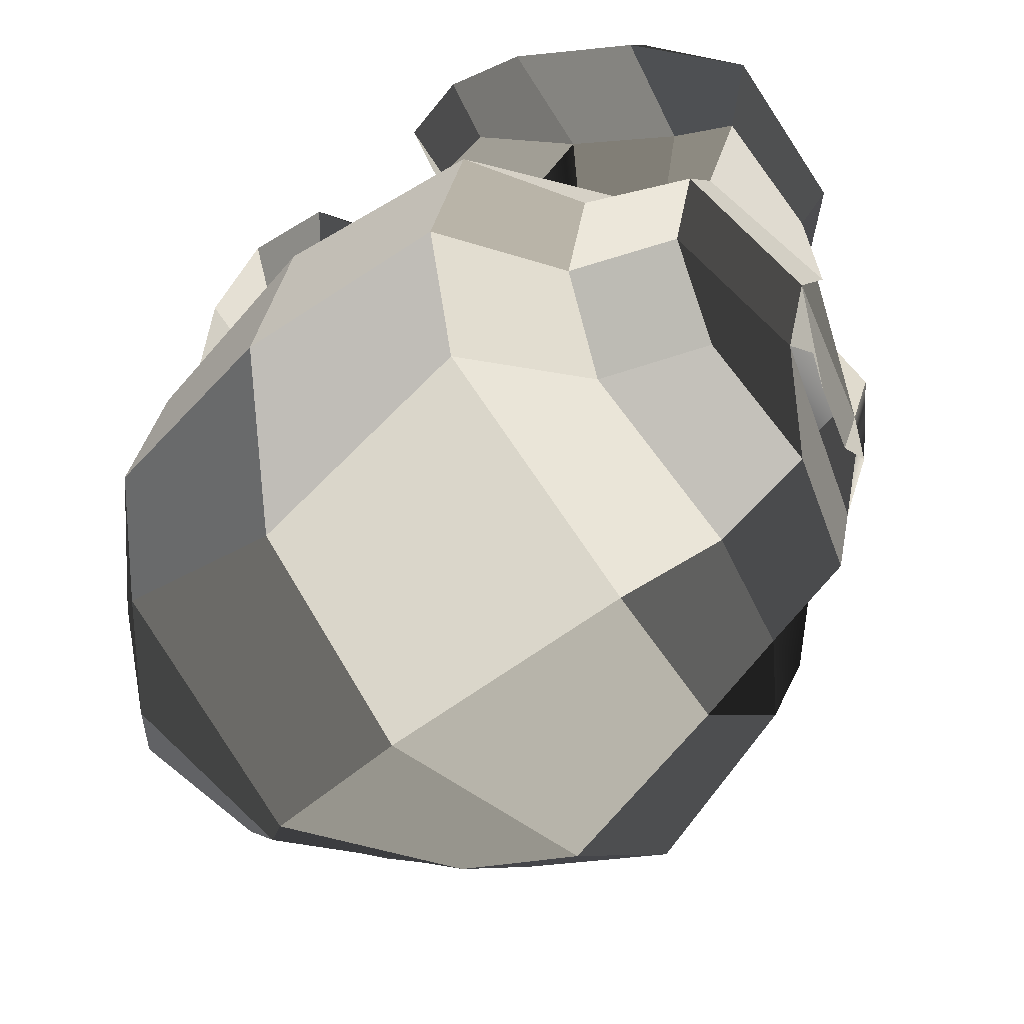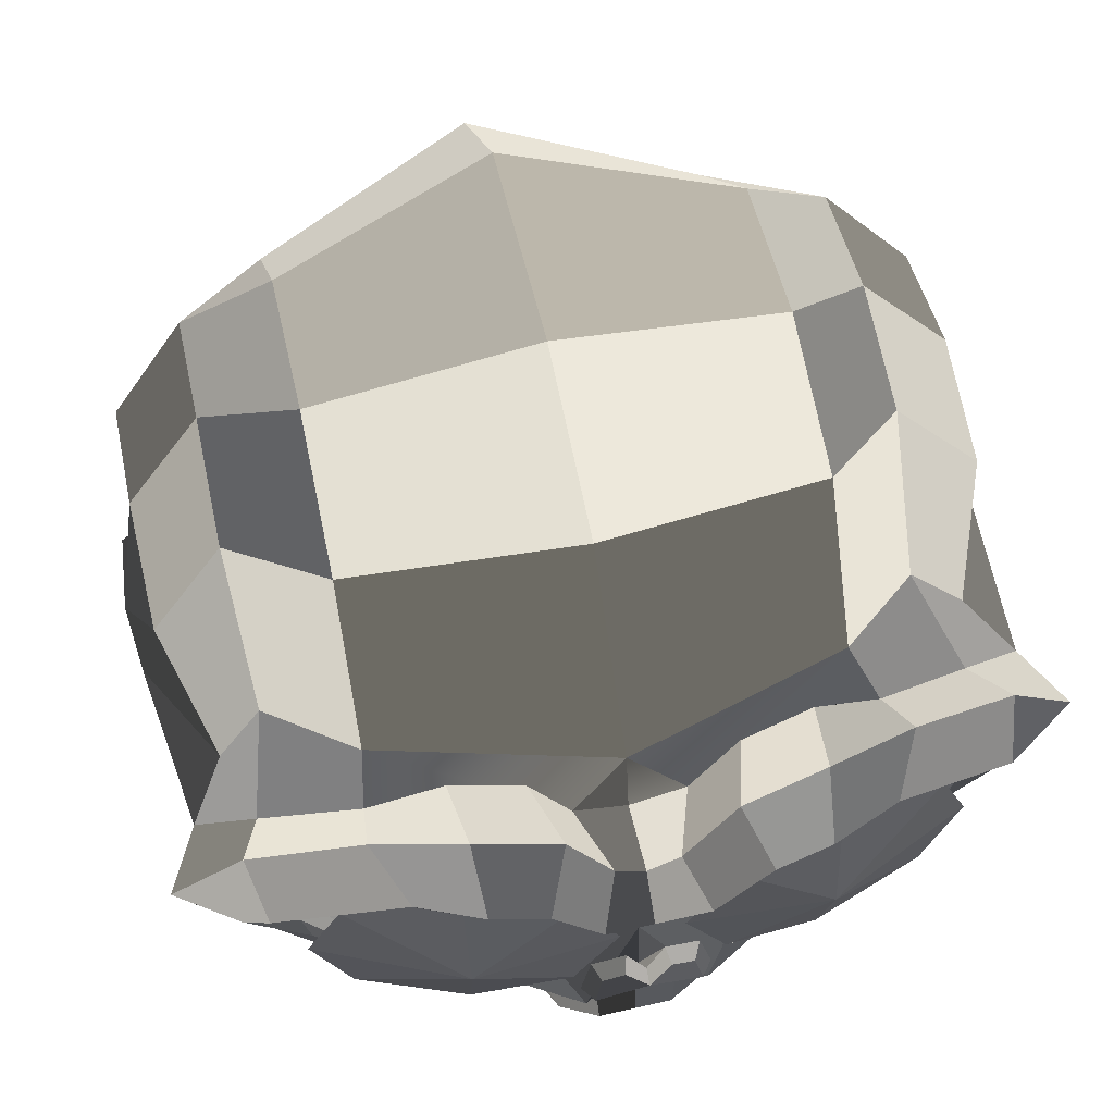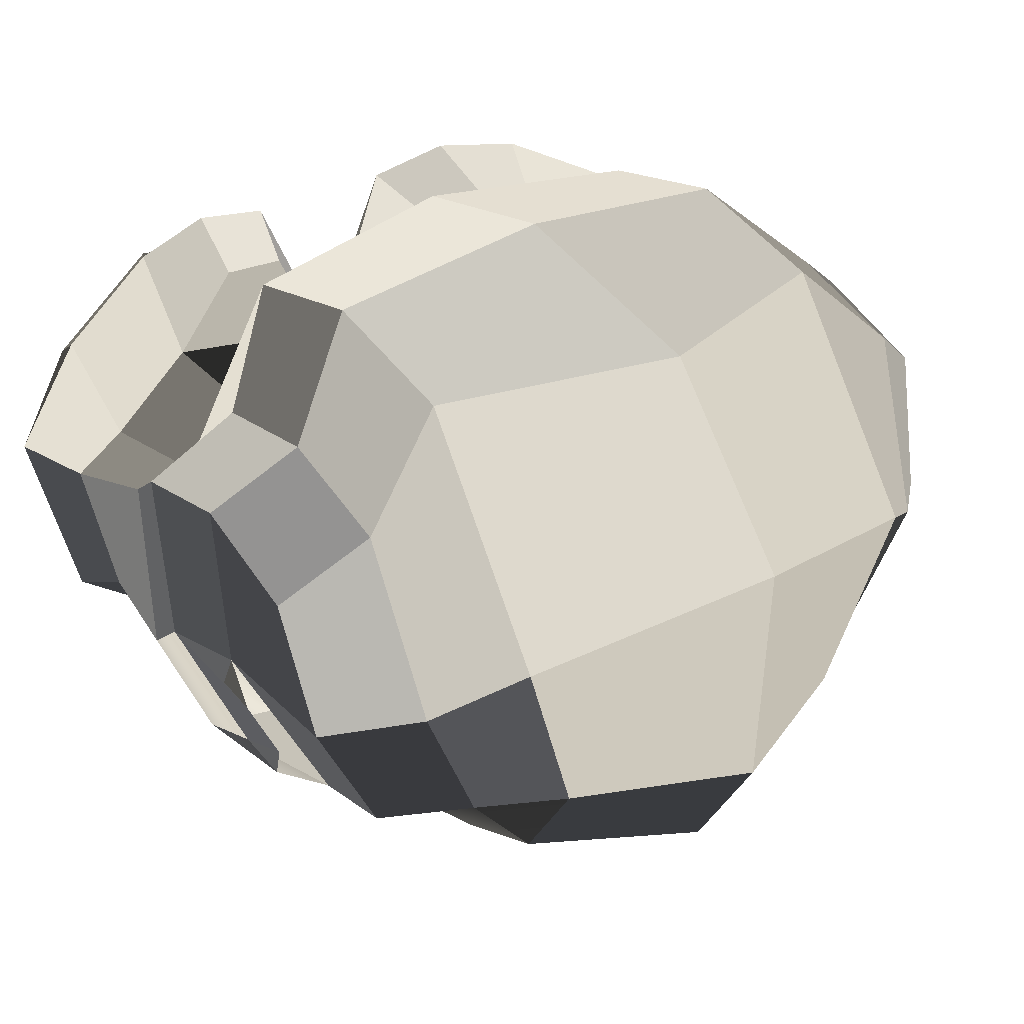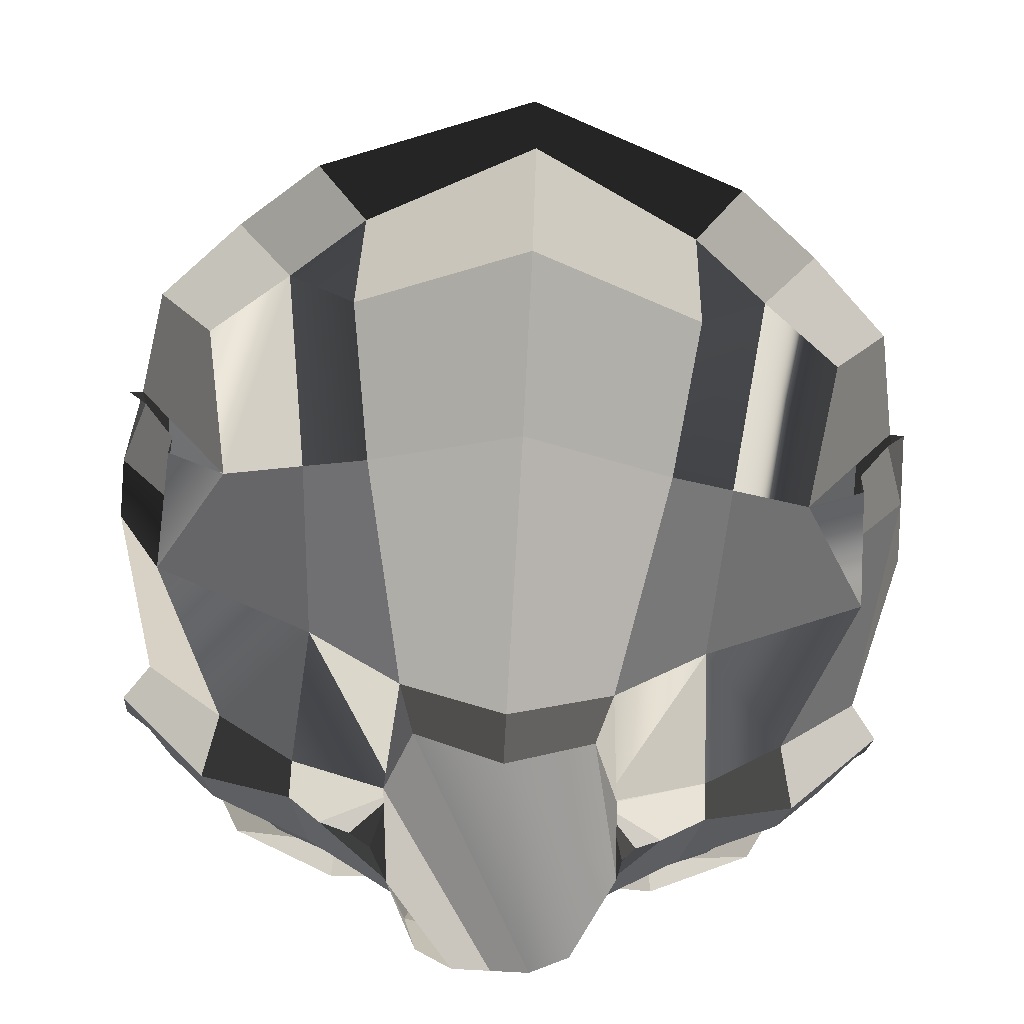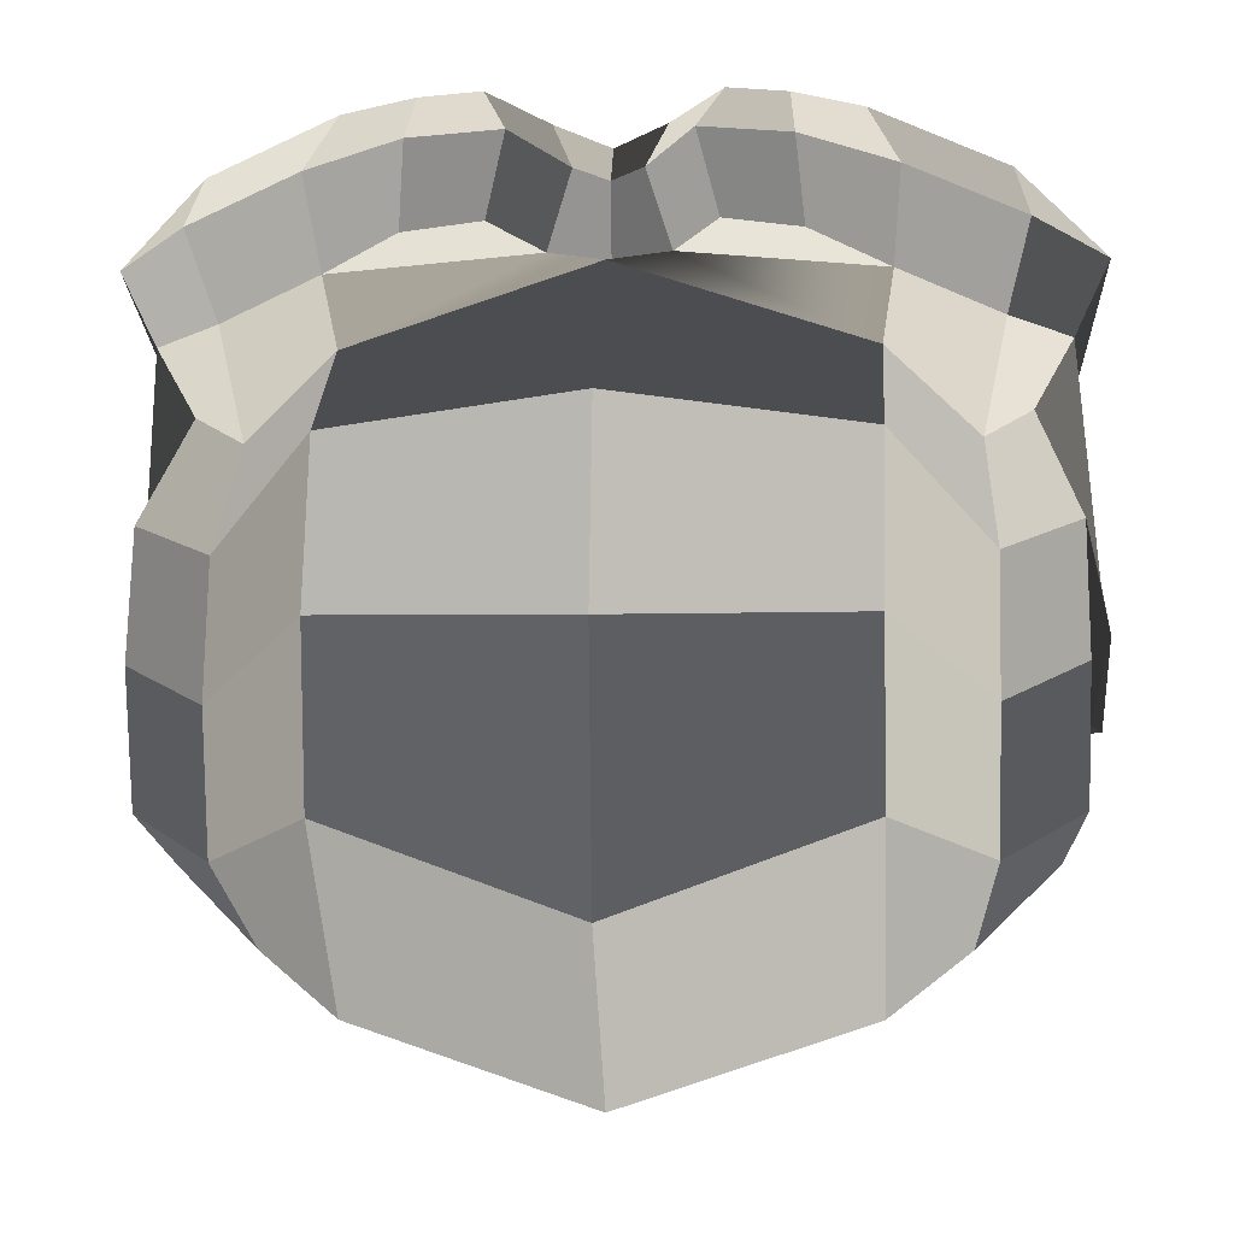
<metadata>
{"format":"obj","ext":"obj","renderer":"f3d","projection":"perspective","resolution":1024,"background":"white","views":[{"elev":-46.3,"azim":-135.4,"up":"+Z"},{"elev":64.6,"azim":-12.8,"up":"+Y"},{"elev":33.5,"azim":144.4,"up":"+Y"},{"elev":-72.5,"azim":176.6,"up":"+Y"},{"elev":-6.4,"azim":-176.6,"up":"+Z"}]}
</metadata>
<code>
v  50 9.375 68.75
v  56.25 24.22 67.19
v  46.88 24.22 75.78
v  43.75 16.41 76.56
v  -46.88 24.22 75.78
v  -56.25 24.22 67.19
v  -50 9.375 68.75
v  -43.75 16.41 76.56
v  54.69 5.469 57.81
v  62.5 24.22 56.25
v  -62.5 24.22 56.25
v  -54.69 5.469 57.81
v  35.16 -2.344 61.72
v  35.16 3.125 71.88
v  -35.16 -2.344 61.72
v  -35.16 3.125 71.88
v  35.16 13.28 78.12
v  -35.16 13.28 78.12
v  20.31 9.375 74.22
v  27.34 16.41 79.69
v  -20.31 9.375 74.22
v  -27.34 16.41 79.69
v  15.62 5.469 64.84
v  -15.62 5.469 64.84
v  7.812 24.22 65.62
v  14.06 24.22 74.22
v  -7.812 24.22 65.62
v  -14.06 24.22 74.22
v  24.22 24.22 79.69
v  -24.22 24.22 79.69
v  20.31 39.06 74.22
v  27.34 32.81 79.69
v  -20.31 39.06 74.22
v  -27.34 32.81 79.69
v  15.62 43.75 64.84
v  -15.62 43.75 64.84
v  35.16 51.56 61.72
v  35.16 45.31 71.88
v  -35.16 51.56 61.72
v  -35.16 45.31 71.88
v  35.16 35.94 78.12
v  -35.16 35.94 78.12
v  50 39.06 68.75
v  43.75 32.81 76.56
v  -50 39.06 68.75
v  -43.75 32.81 76.56
v  54.69 43.75 57.81
v  -54.69 43.75 57.81
v  56.5 50.43 72.27
v  63.67 28.91 70.48
v  -63.67 28.86 70.48
v  -56.5 50.37 72.27
v  34.99 59.39 77.65
v  -34.99 59.34 77.65
v  15.27 50.43 81.24
v  -15.27 51.19 81.24
v  6.302 28.91 81.24
v  -6.302 29.68 81.24
v  15.27 9.192 81.24
v  -15.27 9.944 81.24
v  34.99 0.228 77.65
v  -34.99 0.9797 77.65
v  56.5 9.192 72.27
v  -56.5 9.944 72.27
v  34.99 28.91 83.03
v  -34.99 28.86 83.03
v  39.84 -4.688 67.19
v  12.5 -10.16 81.25
v  37 -18.75 56.25
v  43.75 -14.06 53.12
v  -34.53 -18.75 56.25
v  -12.5 -10.16 81.25
v  -39.84 -4.688 67.19
v  -43.75 -14.06 53.12
v  61.72 5.469 62.5
v  63.28 -3.906 53.91
v  -61.72 5.469 62.5
v  -63.28 -3.906 53.91
v  72.66 20.31 60.16
v  82.81 14.84 44.53
v  -72.66 20.31 60.16
v  -82.81 14.84 44.53
v  74.22 37.5 65.62
v  85.94 42.97 59.38
v  -74.22 37.5 65.62
v  -85.94 42.97 59.38
v  68.75 54.64 72.66
v  71.09 61.67 62.5
v  -68.75 54.64 72.66
v  -71.09 61.67 62.5
v  43.75 67.92 79.69
v  49.22 73.39 68.75
v  -43.75 67.92 79.69
v  -49.22 73.39 68.75
v  31.25 64.06 83.59
v  32.03 75.78 73.44
v  -31.25 64.06 83.59
v  -32.03 75.78 73.44
v  20.31 61.72 85.16
v  15.62 71.88 75.78
v  -20.31 61.72 85.16
v  -15.62 71.88 75.78
v  10.16 42.97 84.38
v  6.25 49.22 75
v  -10.16 42.97 84.38
v  -6.25 49.22 75
v  0 35.16 82.03
v  0 42.97 74.22
v  16.41 41.41 77.34
v  25 46.88 75.78
v  -16.41 41.41 77.34
v  -25 46.88 75.78
v  32.81 47.66 74.22
v  -32.81 47.66 74.22
v  42.97 43.75 71.88
v  -42.97 43.75 71.88
v  60.16 37.5 66.41
v  -60.16 37.5 66.41
v  64.06 29.69 64.84
v  -64.06 29.69 64.84
v  62.5 18.75 64.84
v  -62.5 18.75 64.84
v  49.22 6.25 67.19
v  -49.22 6.25 67.19
v  37.5 1.562 70.31
v  -37.5 1.562 70.31
v  0 4.688 72.66
v  16.41 14.06 75
v  -16.41 14.06 75
v  12.5 30.47 76.56
v  -12.5 30.47 76.56
v  0 21.09 76.56
v  13.28 21.09 75.78
v  -13.28 21.09 75.78
v  0 -44.53 75
v  7.812 -44.53 75
v  8.594 -28.91 74.22
v  0 -32.81 74.22
v  -8.594 -28.91 74.22
v  -7.812 -44.53 75
v  9.375 -8.868 78.12
v  12.5 -22.66 75
v  13.28 -4.181 79.69
v  -12.5 -22.66 75
v  -9.375 -8.868 78.12
v  -13.28 -4.181 79.69
v  10.16 -14.84 74.22
v  10.94 5.194 78.12
v  -10.16 -14.84 74.22
v  -10.94 5.194 78.12
v  0 -14.06 74.22
v  3.906 5.975 78.12
v  -3.906 5.975 78.12
v  0 -19.53 75
v  0 -0.2746 79.69
v  0 -13.56 78.12
v  7.812 -6.525 80.47
v  0 -10.43 80.47
v  -7.812 -6.525 80.47
v  4.688 3.632 81.25
v  0 -1.837 82.81
v  -4.688 3.632 81.25
v  9.375 2.85 81.25
v  -9.375 2.85 81.25
v  10.94 -4.181 82.81
v  -10.94 -4.181 82.81
v  16.41 -24.22 71.09
v  -16.41 -24.22 71.09
v  17.97 -31.25 71.09
v  -17.97 -31.25 71.09
v  15.33 -44.53 71.09
v  -15.68 -44.53 71.09
v  21.7 -43.75 57.03
v  25.78 -31.25 55.47
v  -24.54 -36.89 57.03
v  -25.78 -31.25 55.47
v  30.37 -25 55.47
v  -28.84 -25 55.47
v  18.75 15.62 77.34
v  17.19 21.88 78.12
v  -17.19 21.88 78.12
v  -18.75 15.62 77.34
v  17.97 29.69 78.12
v  -17.97 29.69 78.12
v  21.09 37.5 78.12
v  -21.09 37.5 78.12
v  22.66 10.94 78.12
v  -22.66 10.94 78.12
v  37.5 6.25 74.22
v  -37.5 6.25 74.22
v  47.66 10.16 71.88
v  -47.66 10.16 71.88
v  57.81 19.53 67.97
v  -57.81 19.53 67.97
v  58.59 28.91 68.75
v  -58.59 28.91 68.75
v  56.25 35.16 69.53
v  -56.25 35.16 69.53
v  42.19 39.84 77.34
v  -42.19 39.84 77.34
v  33.59 42.97 75.78
v  -33.59 42.97 75.78
v  27.34 42.19 77.34
v  -27.34 42.19 77.34
v  23.44 35.94 75.78
v  28.12 39.84 76.56
v  -28.12 39.84 76.56
v  -23.44 35.94 75.78
v  33.59 40.62 75
v  -33.59 40.62 75
v  41.41 39.06 75
v  -41.41 39.06 75
v  53.12 33.59 67.97
v  -53.12 33.59 67.97
v  55.47 28.12 67.19
v  -55.47 28.12 67.19
v  54.69 21.09 67.19
v  -54.69 21.09 67.19
v  46.09 11.72 70.31
v  -46.09 11.72 70.31
v  37.5 8.594 72.66
v  -37.5 8.594 72.66
v  24.22 12.5 75.78
v  -24.22 12.5 75.78
v  20.31 17.19 75
v  -20.31 17.19 75
v  19.53 29.69 75.78
v  -19.53 29.69 75.78
v  19.53 22.66 75
v  -19.53 22.66 75
v  10.94 46.09 60.94
v  0 40.62 60.16
v  -10.94 46.09 60.94
v  19.53 66.41 61.72
v  -19.53 66.41 61.72
v  33.59 68.75 59.38
v  -33.59 68.75 59.38
v  48.44 55.47 55.47
v  -48.44 55.47 55.47
v  67.97 45.31 49.22
v  -67.97 45.31 49.22
v  79.69 40.62 46.09
v  -79.69 40.62 46.09
v  77.34 16.41 37.5
v  -77.34 16.41 37.5
v  60.16 0 41.41
v  -60.16 0 41.41
v  43.75 -9.375 46.88
v  -43.75 -9.375 46.88
v  21.09 -22.66 46.88
v  21.88 -28.12 42.97
v  -21.09 -22.66 46.88
v  -21.88 -28.12 42.97
v  23.44 -35.16 40.62
v  -23.44 -35.16 40.62
v  20.31 -17.19 50
v  -20.31 -17.19 50
v  34.38 -14.84 -53.91
v  0 -19.53 -67.19
v  0 7.031 -82.81
v  33.59 5.469 -66.41
v  -34.38 -14.84 -53.91
v  -33.59 5.469 -66.41
v  29.69 -31.25 -26.56
v  0 -38.28 -35.16
v  -29.69 -31.25 -26.56
v  21.09 -39.06 16.41
v  0 -46.09 18.75
v  -21.09 -39.06 16.41
v  17.97 -41.41 25.78
v  0 -48.44 28.12
v  -17.97 -41.41 25.78
v  73.44 -4.688 7.031
v  85.16 23.44 5.469
v  0 56.25 -85.16
v  46.09 43.75 -70.31
v  -46.09 43.75 -70.31
v  45.31 92.97 -7.031
v  0 98.44 -7.812
v  0 89.84 28.91
v  45.31 85.16 23.44
v  -45.31 92.97 -7.031
v  -45.76 85.16 23.44
v  45.31 86.72 -38.28
v  0 89.84 -54.69
v  -45.31 86.72 -38.28
v  72.66 40.62 33.59
v  63.28 45.31 28.12
v  -63.73 45.31 28.12
v  -72.66 40.62 33.59
v  79.69 56.25 12.5
v  64.06 70.31 5.469
v  -64.51 70.31 5.469
v  -79.69 56.25 12.5
v  79.69 61.72 -11.72
v  64.06 75 -19.53
v  -64.06 75 -19.53
v  -79.69 61.72 -11.72
v  79.69 53.91 -35.94
v  64.06 67.97 -44.53
v  -64.06 67.97 -44.53
v  -79.69 53.91 -35.94
v  77.34 26.56 -43.75
v  61.72 32.81 -58.59
v  -77.34 26.56 -43.75
v  -61.72 32.81 -58.59
v  46.09 52.34 42.97
v  -46.54 52.34 42.97
v  0 57.03 57.03
v  -85.16 23.44 5.469
v  85.94 32.03 -4.688
v  -85.94 32.03 -4.688
v  82.03 32.81 -20.31
v  -82.03 32.81 -20.31
v  42.97 -19.53 -21.09
v  40.62 -17.19 14.84
v  -40.62 -17.19 14.84
v  -42.97 -19.53 -21.09
v  59.38 -12.5 -16.41
v  -73.44 -4.688 7.031
v  -59.38 -12.5 -16.41
v  48.44 2.344 -54.69
v  64.06 -0.7812 -42.97
v  -48.44 2.344 -54.69
v  -64.06 -0.7812 -42.97
v  71.88 -2.344 -17.19
v  72.66 0 -7.031
v  -72.66 0 -7.031
v  -71.88 -2.344 -17.19
v  79.69 20.31 -21.09
v  84.38 28.91 -21.09
v  -84.38 28.91 -21.09
v  -79.69 20.31 -21.09
v  71.88 3.906 -18.75
v  -71.88 3.906 -18.75
g Suzanne
f 1 2 3 4
f 5 6 7 8
f 9 10 2 1
f 6 11 12 7
f 13 9 1 14
f 7 12 15 16
f 14 1 4 17
f 8 7 16 18
f 19 14 17 20
f 18 16 21 22
f 23 13 14 19
f 16 15 24 21
f 25 23 19 26
f 21 24 27 28
f 26 19 20 29
f 22 21 28 30
f 31 26 29 32
f 30 28 33 34
f 35 25 26 31
f 28 27 36 33
f 37 35 31 38
f 33 36 39 40
f 38 31 32 41
f 34 33 40 42
f 43 38 41 44
f 42 40 45 46
f 47 37 38 43
f 40 39 48 45
f 10 47 43 2
f 45 48 11 6
f 2 43 44 3
f 46 45 6 5
f 49 50 3 44
f 5 51 52 46
f 53 49 44 41
f 46 52 54 42
f 55 53 41 32
f 42 54 56 34
f 57 55 32 29
f 34 56 58 30
f 59 57 29 20
f 30 58 60 22
f 61 59 20 17
f 22 60 62 18
f 63 61 17 4
f 18 62 64 8
f 50 63 4 3
f 8 64 51 5
f 65 63 50
f 51 64 66
f 61 63 65
f 66 64 62
f 65 59 61
f 62 60 66
f 65 57 59
f 60 58 66
f 65 55 57
f 58 56 66
f 65 53 55
f 56 54 66
f 65 49 53
f 54 52 66
f 65 50 49
f 52 51 66
f 67 68 69 70
f 71 72 73 74
f 75 67 70 76
f 74 73 77 78
f 79 75 76 80
f 78 77 81 82
f 83 79 80 84
f 82 81 85 86
f 87 83 84 88
f 86 85 89 90
f 91 87 88 92
f 90 89 93 94
f 95 91 92 96
f 94 93 97 98
f 99 95 96 100
f 98 97 101 102
f 103 99 100 104
f 102 101 105 106
f 107 103 104 108
f 106 105 107 108
f 99 103 109 110
f 111 105 101 112
f 95 99 110 113
f 112 101 97 114
f 95 113 115 91
f 116 114 97 93
f 91 115 117 87
f 118 116 93 89
f 87 117 119 83
f 120 118 89 85
f 83 119 121 79
f 122 120 85 81
f 79 121 123 75
f 124 122 81 77
f 75 123 125 67
f 126 124 77 73
f 67 125 19 68
f 21 126 73 72
f 127 68 19 128
f 21 72 127 129
f 107 130 109 103
f 111 131 107 105
f 132 133 130 107
f 131 134 132 107
f 133 132 127 128
f 127 132 134 129
f 135 136 137 138
f 139 140 135 138
f 141 137 142 143
f 144 139 145 146
f 143 142 147 148
f 149 144 146 150
f 148 147 151 152
f 151 149 150 153
f 152 151 154 155
f 154 151 153 155
f 141 156 138 137
f 138 156 145 139
f 157 158 156 141
f 156 158 159 145
f 160 152 155 161
f 155 153 162 161
f 163 148 152 160
f 153 150 164 162
f 165 143 148 163
f 150 146 166 164
f 157 141 143 165
f 146 145 159 166
f 163 160 161 165
f 161 162 164 166
f 157 165 161 158
f 161 166 159 158
f 68 127 151 147
f 151 127 72 149
f 167 68 147 142
f 149 72 168 144
f 169 167 142 137
f 144 168 170 139
f 171 169 137 136
f 139 170 172 140
f 169 171 173 174
f 175 172 170 176
f 167 169 174 177
f 176 170 168 178
f 167 177 69 68
f 71 178 168 72
f 179 180 133 128
f 134 181 182 129
f 180 183 130 133
f 131 184 181 134
f 183 185 109 130
f 111 186 184 131
f 187 179 128 19
f 129 182 188 21
f 189 187 19 125
f 21 188 190 126
f 191 189 125 123
f 126 190 192 124
f 193 191 123 121
f 124 192 194 122
f 195 193 121 119
f 122 194 196 120
f 197 195 119 117
f 120 196 198 118
f 199 197 117 115
f 118 198 200 116
f 201 199 115 113
f 116 200 202 114
f 203 201 113 110
f 114 202 204 112
f 185 203 110 109
f 112 204 186 111
f 205 206 203 185
f 204 207 208 186
f 206 209 201 203
f 202 210 207 204
f 209 211 199 201
f 200 212 210 202
f 211 213 197 199
f 198 214 212 200
f 213 215 195 197
f 196 216 214 198
f 215 217 193 195
f 194 218 216 196
f 217 219 191 193
f 192 220 218 194
f 219 221 189 191
f 190 222 220 192
f 221 223 187 189
f 188 224 222 190
f 223 225 179 187
f 182 226 224 188
f 227 205 185 183
f 186 208 228 184
f 229 227 183 180
f 184 228 230 181
f 225 229 180 179
f 181 230 226 182
f 231 232 108 104
f 108 232 233 106
f 234 231 104 100
f 106 233 235 102
f 236 234 100 96
f 102 235 237 98
f 238 236 96 92
f 98 237 239 94
f 240 238 92 88
f 94 239 241 90
f 242 240 88 84
f 90 241 243 86
f 244 242 84 80
f 86 243 245 82
f 246 244 80 76
f 82 245 247 78
f 248 246 76 70
f 78 247 249 74
f 250 177 174 251
f 176 178 252 253
f 251 174 173 254
f 175 176 253 255
f 250 256 69 177
f 71 257 252 178
f 248 70 69 256
f 71 74 249 257
f 258 259 260 261
f 260 259 262 263
f 264 265 259 258
f 259 265 266 262
f 267 268 265 264
f 265 268 269 266
f 270 271 268 267
f 268 271 272 269
f 267 251 254 270
f 255 253 269 272
f 273 274 244 246
f 261 260 275 276
f 275 260 263 277
f 278 279 280 281
f 280 279 282 283
f 284 285 279 278
f 279 285 286 282
f 276 275 285 284
f 285 275 277 286
f 287 288 240 242
f 241 289 290 243
f 291 292 288 287
f 289 293 294 290
f 295 296 292 291
f 293 297 298 294
f 299 300 296 295
f 297 301 302 298
f 300 299 303 304
f 305 302 301 306
f 300 304 276 284
f 277 306 301 286
f 296 300 284 278
f 286 301 297 282
f 292 296 278 281
f 282 297 293 283
f 288 292 281 307
f 283 293 289 308
f 288 307 238 240
f 239 308 289 241
f 281 280 309 307
f 309 280 283 308
f 236 238 231 234
f 233 239 237 235
f 307 309 231 238
f 233 309 308 239
f 232 231 309
f 309 233 232
f 274 287 242 244
f 243 290 310 245
f 291 287 274 311
f 310 290 294 312
f 295 291 311 313
f 312 294 298 314
f 295 313 303 299
f 305 314 298 302
f 315 316 267 264
f 269 317 318 266
f 315 319 273 316
f 320 321 318 317
f 316 273 246 248
f 247 320 317 249
f 251 316 248 250
f 249 317 253 252
f 251 267 316
f 317 269 253
f 248 256 250
f 252 257 249
f 322 304 303 323
f 305 306 324 325
f 322 261 276 304
f 277 263 324 306
f 322 323 319 315
f 321 325 324 318
f 322 315 264 258
f 266 318 324 262
f 261 322 258
f 262 324 263
f 326 327 273 319
f 320 328 329 321
f 327 311 274 273
f 313 311 330 331
f 312 314 332 333
f 334 330 311 327
f 312 333 335 328
f 327 326 334
f 335 329 328
f 255 272 175
f 271 172 175 272
f 271 270 140 172
f 254 135 140 270
f 173 136 135 254
f 320 247 328
f 245 312 328 247
f 310 312 245
f 313 319 323 303
f 314 305 325 321

</code>
